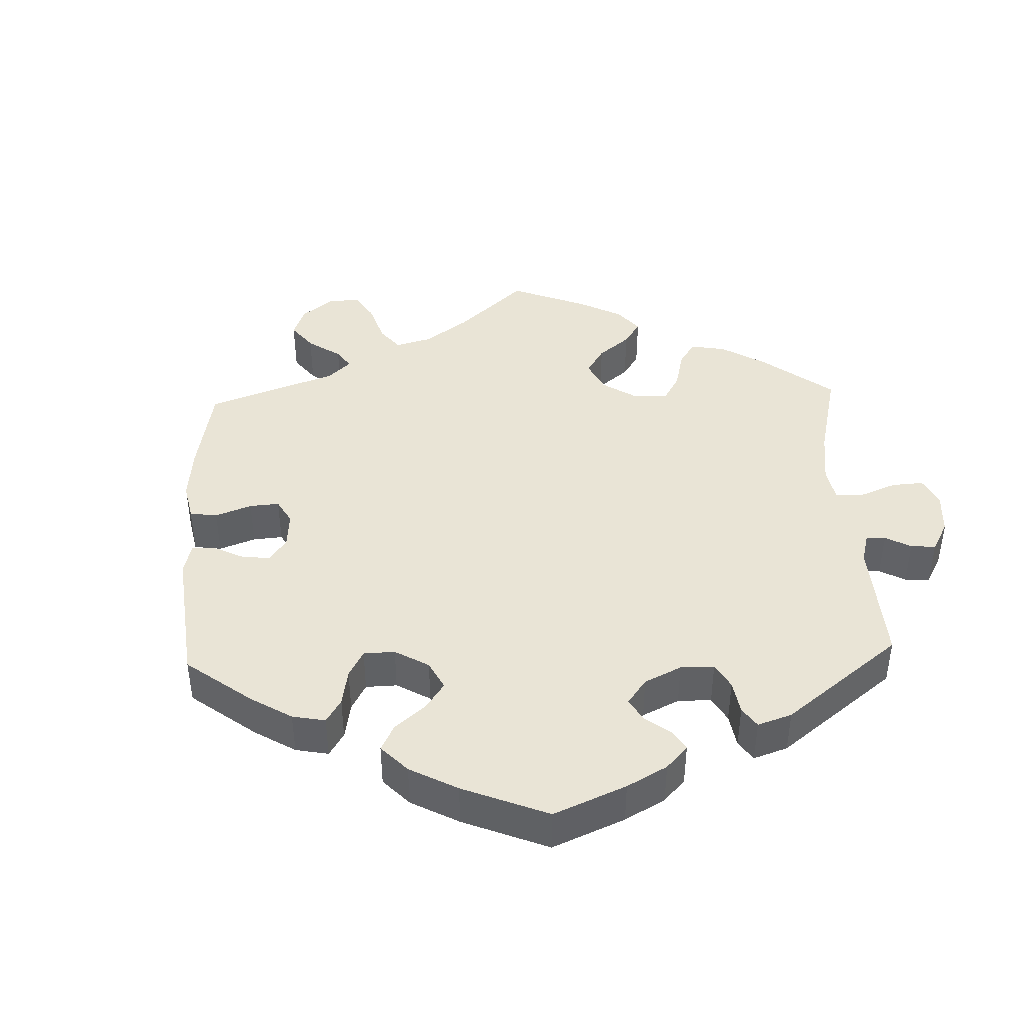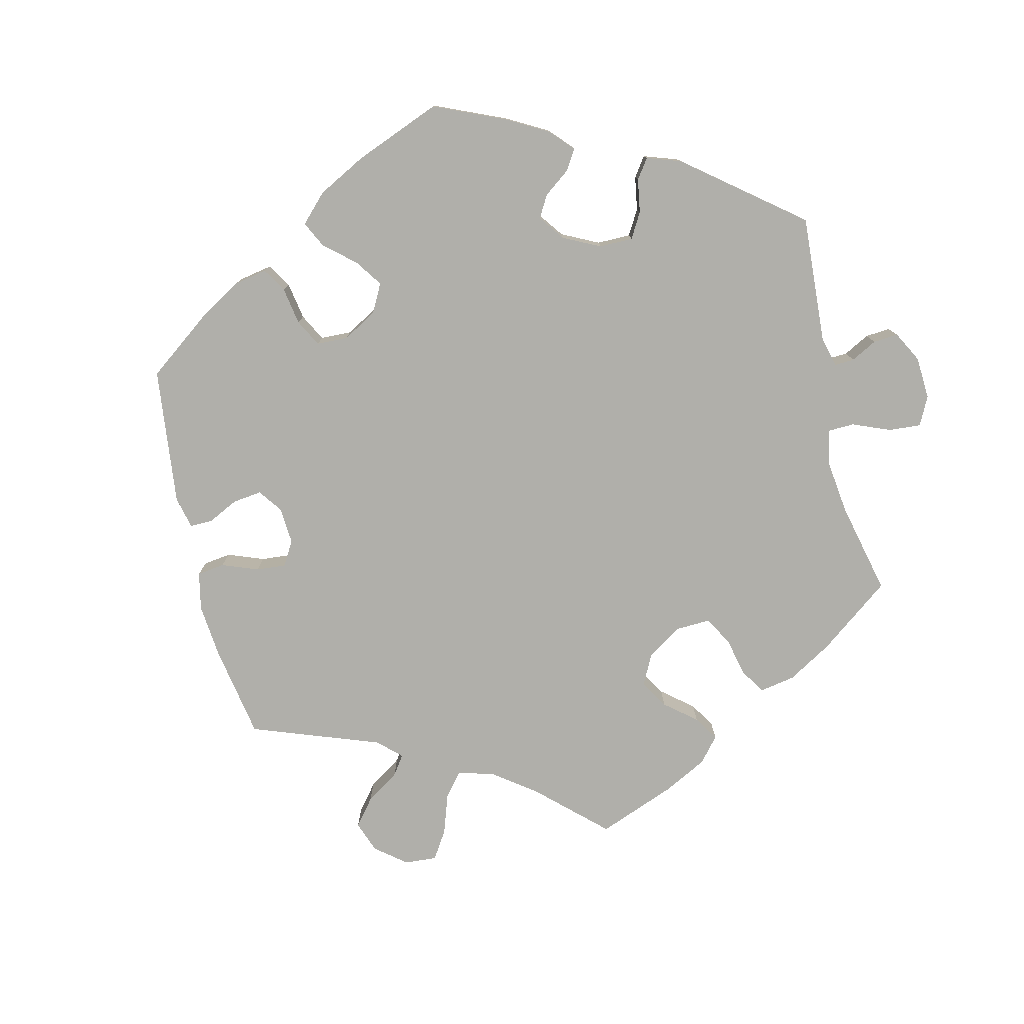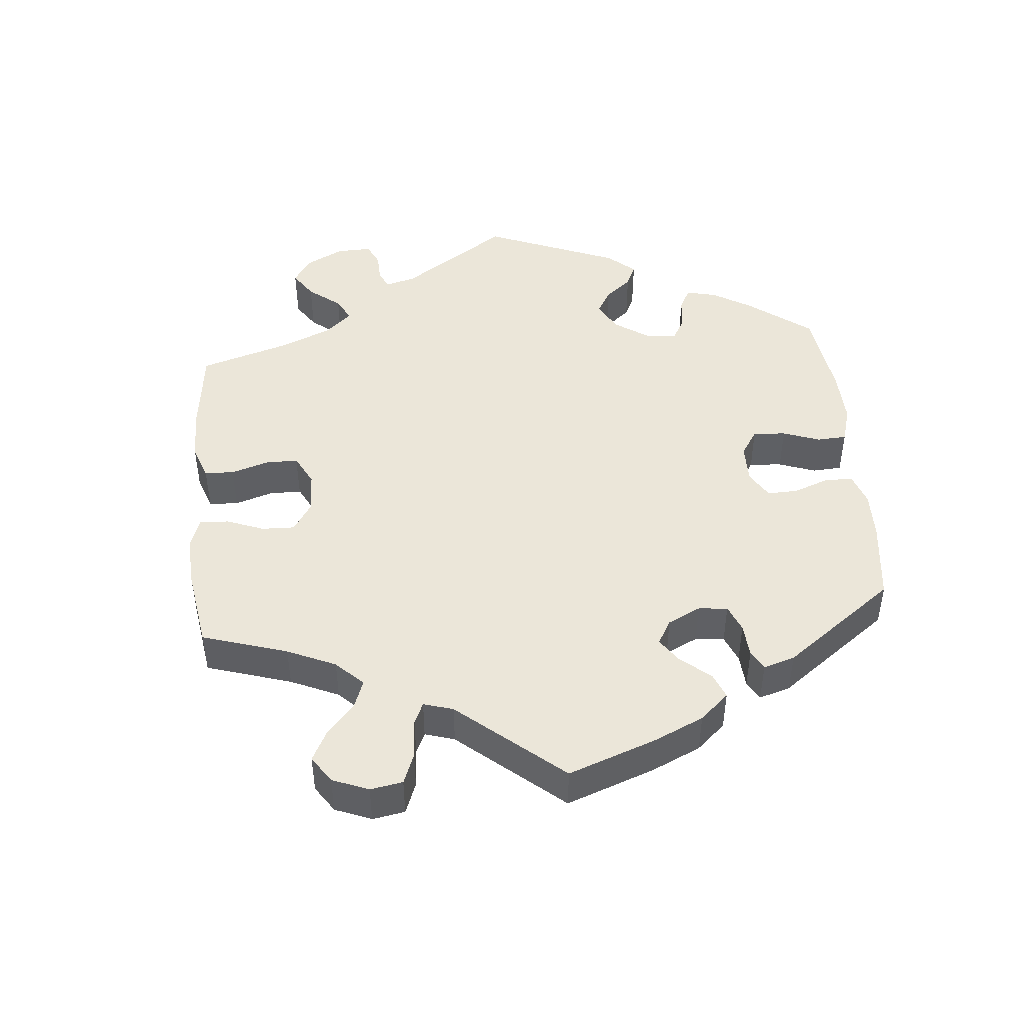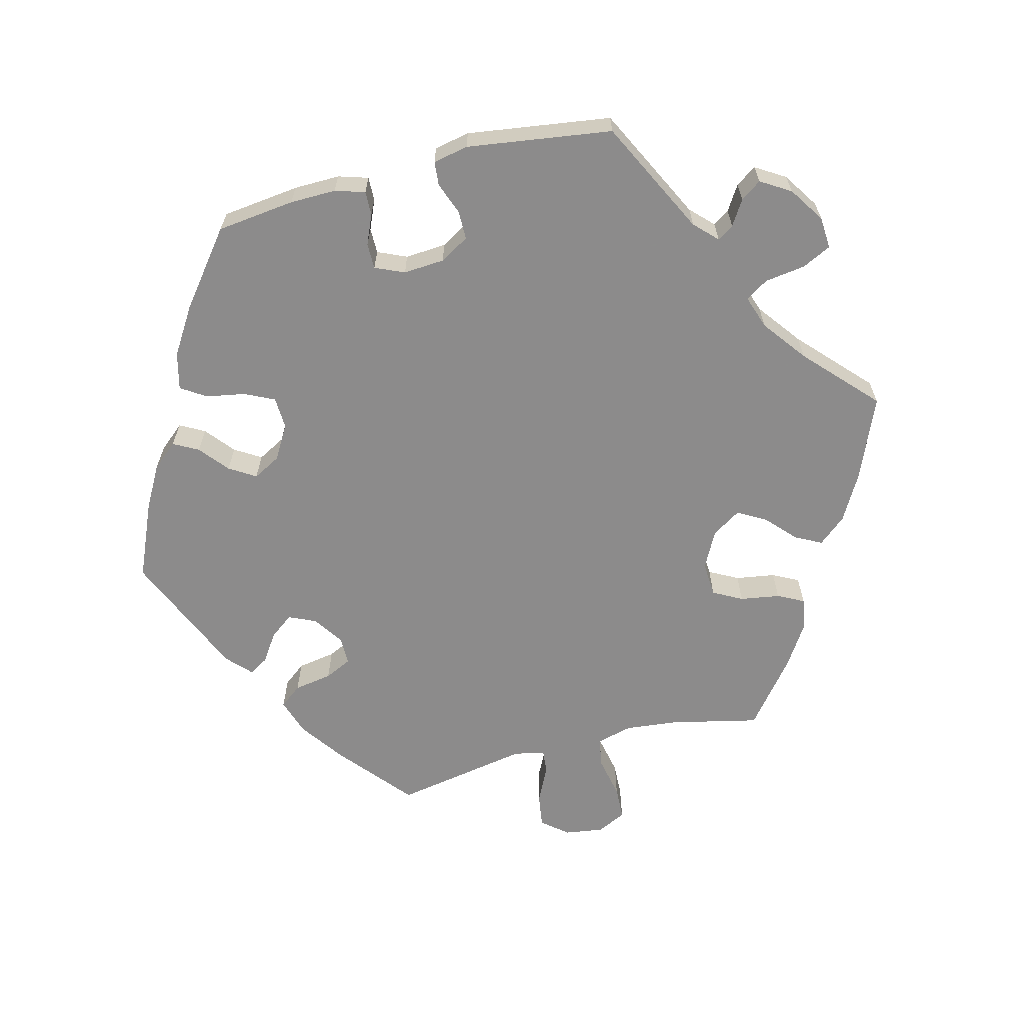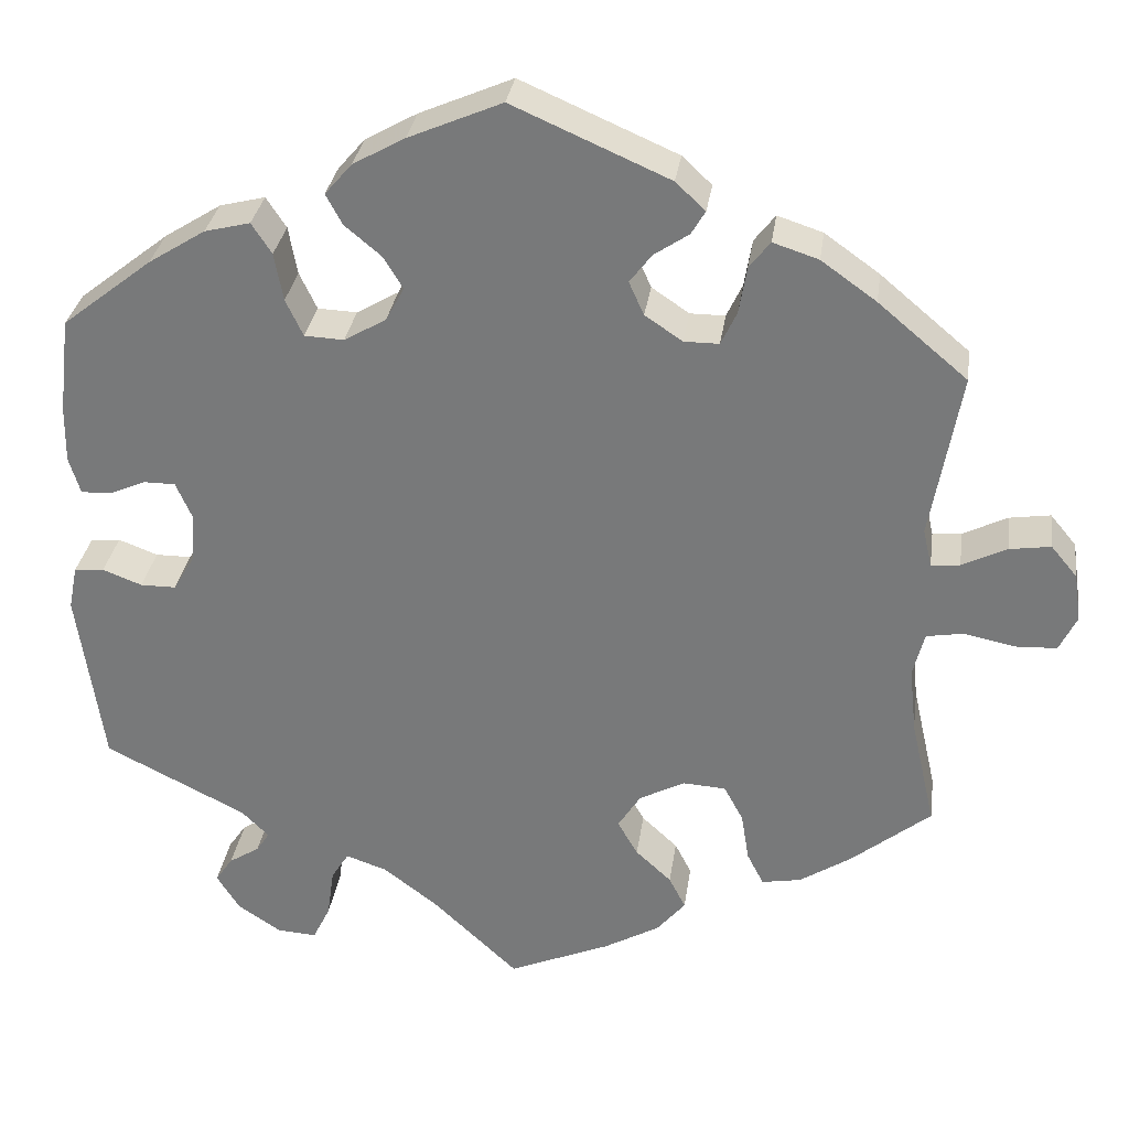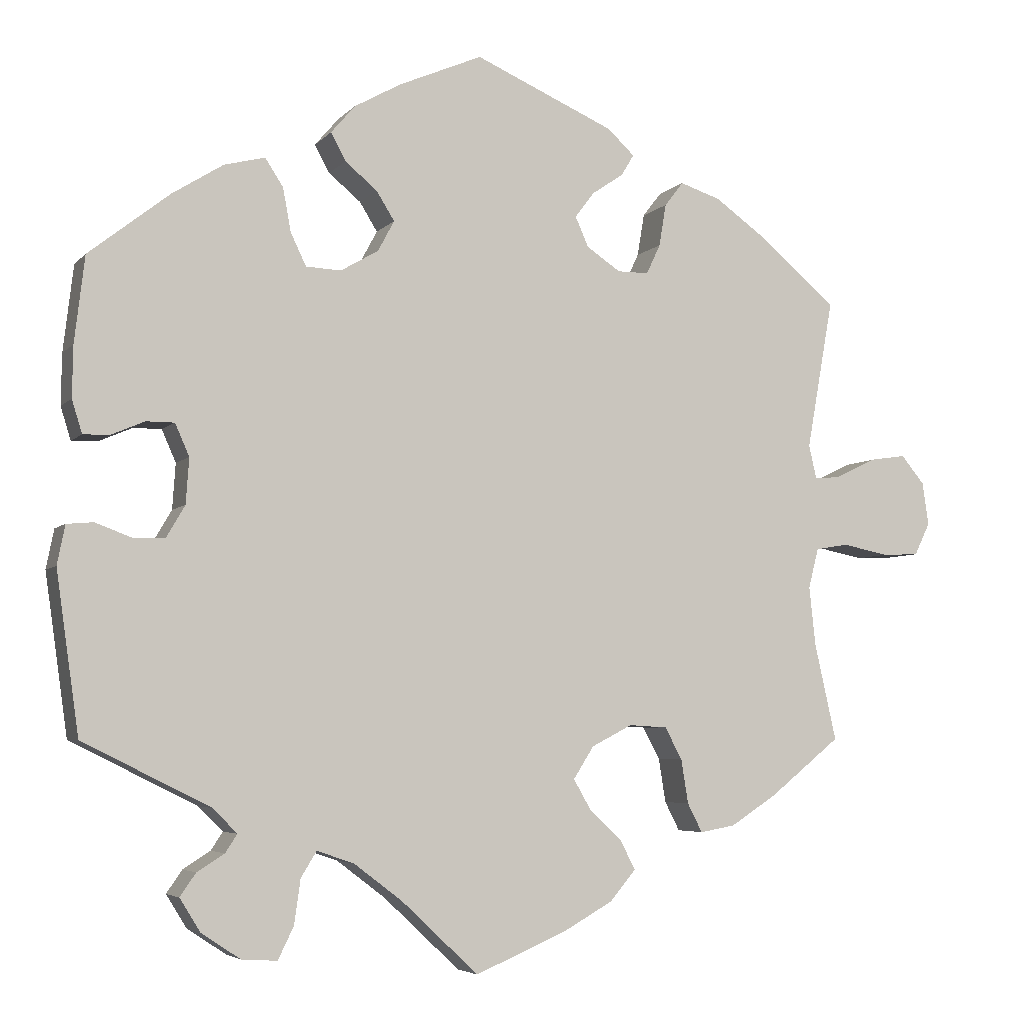
<metadata>
{"format":"obj","ext":"obj","renderer":"f3d","projection":"perspective","resolution":1024,"background":"white","views":[{"elev":42.5,"azim":57.8,"up":"+Y"},{"elev":-78.0,"azim":73.3,"up":"+Y"},{"elev":46.8,"azim":-65.3,"up":"+Y"},{"elev":-64.0,"azim":104.4,"up":"+Y"},{"elev":31.1,"azim":-172.0,"up":"+Z"},{"elev":-5.0,"azim":159.0,"up":"+Z"}]}
</metadata>
<code>
v 0.106 0.07 0.532
v 0.165 0.07 0.499
v 0.196 0.07 0.463
v 0.177 0.07 0.428
v 0.136 0.07 0.394
v 0.113 0.07 0.357
v 0.134 0.07 0.318
v 0.182 0.07 0.29
v 0.227 0.07 0.292
v 0.247 0.07 0.334
v 0.257 0.07 0.389
v 0.28 0.07 0.424
v 0.332 0.07 0.411
v 0.397 0.07 0.37
v 0.5 0.07 0.289
v 0.513 0.07 0.179
v 0.514 0.07 0.114
v 0.501 0.07 0.072
v 0.467 0.07 0.073
v 0.425 0.07 0.091
v 0.389 0.07 0.091
v 0.371 0.07 0.05
v 0.375 0.07 -0.008
v 0.399 0.07 -0.049
v 0.44 0.07 -0.049
v 0.485 0.07 -0.032
v 0.519 0.07 -0.035
v 0.529 0.07 -0.085
v 0.5 0.07 -0.289
v 0.338 0.07 -0.37
v 0.307 0.07 -0.401
v 0.322 0.07 -0.424
v 0.357 0.07 -0.446
v 0.377 0.07 -0.475
v 0.351 0.07 -0.517
v 0.301 0.07 -0.55
v 0.256 0.07 -0.553
v 0.236 0.07 -0.512
v 0.228 0.07 -0.455
v 0.208 0.07 -0.423
v 0.161 0.07 -0.439
v 0.099 0.07 -0.486
v 0.001 0.07 -0.578
v -0.115 0.07 -0.529
v -0.179 0.07 -0.493
v -0.212 0.07 -0.454
v -0.193 0.07 -0.417
v -0.152 0.07 -0.379
v -0.129 0.07 -0.339
v -0.155 0.07 -0.298
v -0.207 0.07 -0.271
v -0.256 0.07 -0.274
v -0.278 0.07 -0.315
v -0.287 0.07 -0.371
v -0.306 0.07 -0.408
v -0.351 0.07 -0.4
v -0.41 0.07 -0.362
v -0.501 0.07 -0.289
v -0.473 0.07 -0.165
v -0.465 0.07 -0.09
v -0.478 0.07 -0.039
v -0.52 0.07 -0.032
v -0.579 0.07 -0.044
v -0.626 0.07 -0.042
v -0.646 0.07 -0.001
v -0.638 0.07 0.054
v -0.608 0.07 0.09
v -0.561 0.07 0.083
v -0.51 0.07 0.058
v -0.477 0.07 0.055
v -0.467 0.07 0.098
v -0.501 0.07 0.289
v -0.399 0.07 0.375
v -0.336 0.07 0.42
v -0.284 0.07 0.437
v -0.26 0.07 0.406
v -0.251 0.07 0.352
v -0.233 0.07 0.314
v -0.193 0.07 0.314
v -0.15 0.07 0.343
v -0.133 0.07 0.381
v -0.158 0.07 0.414
v -0.198 0.07 0.441
v -0.214 0.07 0.468
v -0.18 0.07 0.5
v -0.001 0.07 0.578
v 0.106 0 0.532
v 0.165 0 0.499
v 0.196 0 0.463
v 0.177 0 0.428
v 0.136 0 0.394
v 0.113 0 0.357
v 0.134 0 0.318
v 0.182 0 0.29
v 0.227 0 0.292
v 0.247 0 0.334
v 0.257 0 0.389
v 0.28 0 0.424
v 0.332 0 0.411
v 0.397 0 0.37
v 0.5 0 0.289
v 0.513 0 0.179
v 0.514 0 0.114
v 0.501 0 0.072
v 0.467 0 0.073
v 0.425 0 0.091
v 0.389 0 0.091
v 0.371 0 0.05
v 0.375 0 -0.008
v 0.399 0 -0.049
v 0.44 0 -0.049
v 0.485 0 -0.032
v 0.519 0 -0.035
v 0.529 0 -0.085
v 0.5 0 -0.289
v 0.338 0 -0.37
v 0.307 0 -0.401
v 0.322 0 -0.424
v 0.357 0 -0.446
v 0.377 0 -0.475
v 0.351 0 -0.517
v 0.301 0 -0.55
v 0.256 0 -0.553
v 0.236 0 -0.512
v 0.228 0 -0.455
v 0.208 0 -0.423
v 0.161 0 -0.439
v 0.099 0 -0.486
v 0.001 0 -0.578
v -0.115 0 -0.529
v -0.179 0 -0.493
v -0.212 0 -0.454
v -0.193 0 -0.417
v -0.152 0 -0.379
v -0.129 0 -0.339
v -0.155 0 -0.298
v -0.207 0 -0.271
v -0.256 0 -0.274
v -0.278 0 -0.315
v -0.287 0 -0.371
v -0.306 0 -0.408
v -0.351 0 -0.4
v -0.41 0 -0.362
v -0.501 0 -0.289
v -0.473 0 -0.165
v -0.465 0 -0.09
v -0.478 0 -0.039
v -0.52 0 -0.032
v -0.579 0 -0.044
v -0.626 0 -0.042
v -0.646 0 -0.001
v -0.638 0 0.054
v -0.608 0 0.09
v -0.561 0 0.083
v -0.51 0 0.058
v -0.477 0 0.055
v -0.467 0 0.098
v -0.501 0 0.289
v -0.399 0 0.375
v -0.336 0 0.42
v -0.284 0 0.437
v -0.26 0 0.406
v -0.251 0 0.352
v -0.233 0 0.314
v -0.193 0 0.314
v -0.15 0 0.343
v -0.133 0 0.381
v -0.158 0 0.414
v -0.198 0 0.441
v -0.214 0 0.468
v -0.18 0 0.5
v -0.001 0 0.578
f 82 83 84 85
f 81 82 85 86
f 80 81 86 1
f 74 75 76 77
f 74 77 78
f 71 72 73 74
f 70 71 74 78
f 66 67 68 69
f 66 69 70
f 65 66 70
f 62 63 64 65
f 61 62 65 70
f 60 61 70 78
f 56 57 58 59
f 53 54 55 56
f 52 53 56 59
f 51 52 59 60
f 45 46 47 48
f 45 48 49
f 42 43 44 45
f 41 42 45 49
f 40 41 49 50
f 36 37 38 39
f 36 39 40
f 35 36 40
f 32 33 34 35
f 31 32 35 40
f 30 31 40 50
f 25 26 27 28
f 24 25 28 29
f 23 24 29 30
f 17 18 19 20
f 17 20 21
f 16 17 21
f 15 16 21
f 14 15 21
f 13 14 21 22
f 10 11 12 13
f 9 10 13 22
f 2 3 4 5
f 80 1 2 5
f 79 80 5 6
f 60 78 79
f 8 9 22 23
f 7 8 23 30
f 50 51 60 79
f 30 50 79
f 6 7 30 79
f 171 170 169 168
f 172 171 168 167
f 87 172 167 166
f 163 162 161 160
f 164 163 160
f 160 159 158 157
f 164 160 157 156
f 155 154 153 152
f 156 155 152
f 156 152 151
f 151 150 149 148
f 156 151 148 147
f 164 156 147 146
f 145 144 143 142
f 142 141 140 139
f 145 142 139 138
f 146 145 138 137
f 134 133 132 131
f 135 134 131
f 131 130 129 128
f 135 131 128 127
f 136 135 127 126
f 125 124 123 122
f 126 125 122
f 126 122 121
f 121 120 119 118
f 126 121 118 117
f 136 126 117 116
f 114 113 112 111
f 115 114 111 110
f 116 115 110 109
f 106 105 104 103
f 107 106 103
f 107 103 102
f 107 102 101
f 107 101 100
f 108 107 100 99
f 99 98 97 96
f 108 99 96 95
f 91 90 89 88
f 91 88 87 166
f 92 91 166 165
f 165 164 146
f 109 108 95 94
f 116 109 94 93
f 165 146 137 136
f 165 136 116
f 165 116 93 92
f 1 87 88 2
f 2 88 89 3
f 3 89 90 4
f 4 90 91 5
f 5 91 92 6
f 6 92 93 7
f 7 93 94 8
f 8 94 95 9
f 9 95 96 10
f 10 96 97 11
f 11 97 98 12
f 12 98 99 13
f 13 99 100 14
f 14 100 101 15
f 15 101 102 16
f 16 102 103 17
f 17 103 104 18
f 18 104 105 19
f 19 105 106 20
f 20 106 107 21
f 21 107 108 22
f 22 108 109 23
f 23 109 110 24
f 24 110 111 25
f 25 111 112 26
f 26 112 113 27
f 27 113 114 28
f 28 114 115 29
f 29 115 116 30
f 30 116 117 31
f 31 117 118 32
f 32 118 119 33
f 33 119 120 34
f 34 120 121 35
f 35 121 122 36
f 36 122 123 37
f 37 123 124 38
f 38 124 125 39
f 39 125 126 40
f 40 126 127 41
f 41 127 128 42
f 42 128 129 43
f 43 129 130 44
f 44 130 131 45
f 45 131 132 46
f 46 132 133 47
f 47 133 134 48
f 48 134 135 49
f 49 135 136 50
f 50 136 137 51
f 51 137 138 52
f 52 138 139 53
f 53 139 140 54
f 54 140 141 55
f 55 141 142 56
f 56 142 143 57
f 57 143 144 58
f 58 144 145 59
f 59 145 146 60
f 60 146 147 61
f 61 147 148 62
f 62 148 149 63
f 63 149 150 64
f 64 150 151 65
f 65 151 152 66
f 66 152 153 67
f 67 153 154 68
f 68 154 155 69
f 69 155 156 70
f 70 156 157 71
f 71 157 158 72
f 72 158 159 73
f 73 159 160 74
f 74 160 161 75
f 75 161 162 76
f 76 162 163 77
f 77 163 164 78
f 78 164 165 79
f 79 165 166 80
f 80 166 167 81
f 81 167 168 82
f 82 168 169 83
f 83 169 170 84
f 84 170 171 85
f 85 171 172 86
f 86 172 87 1

</code>
